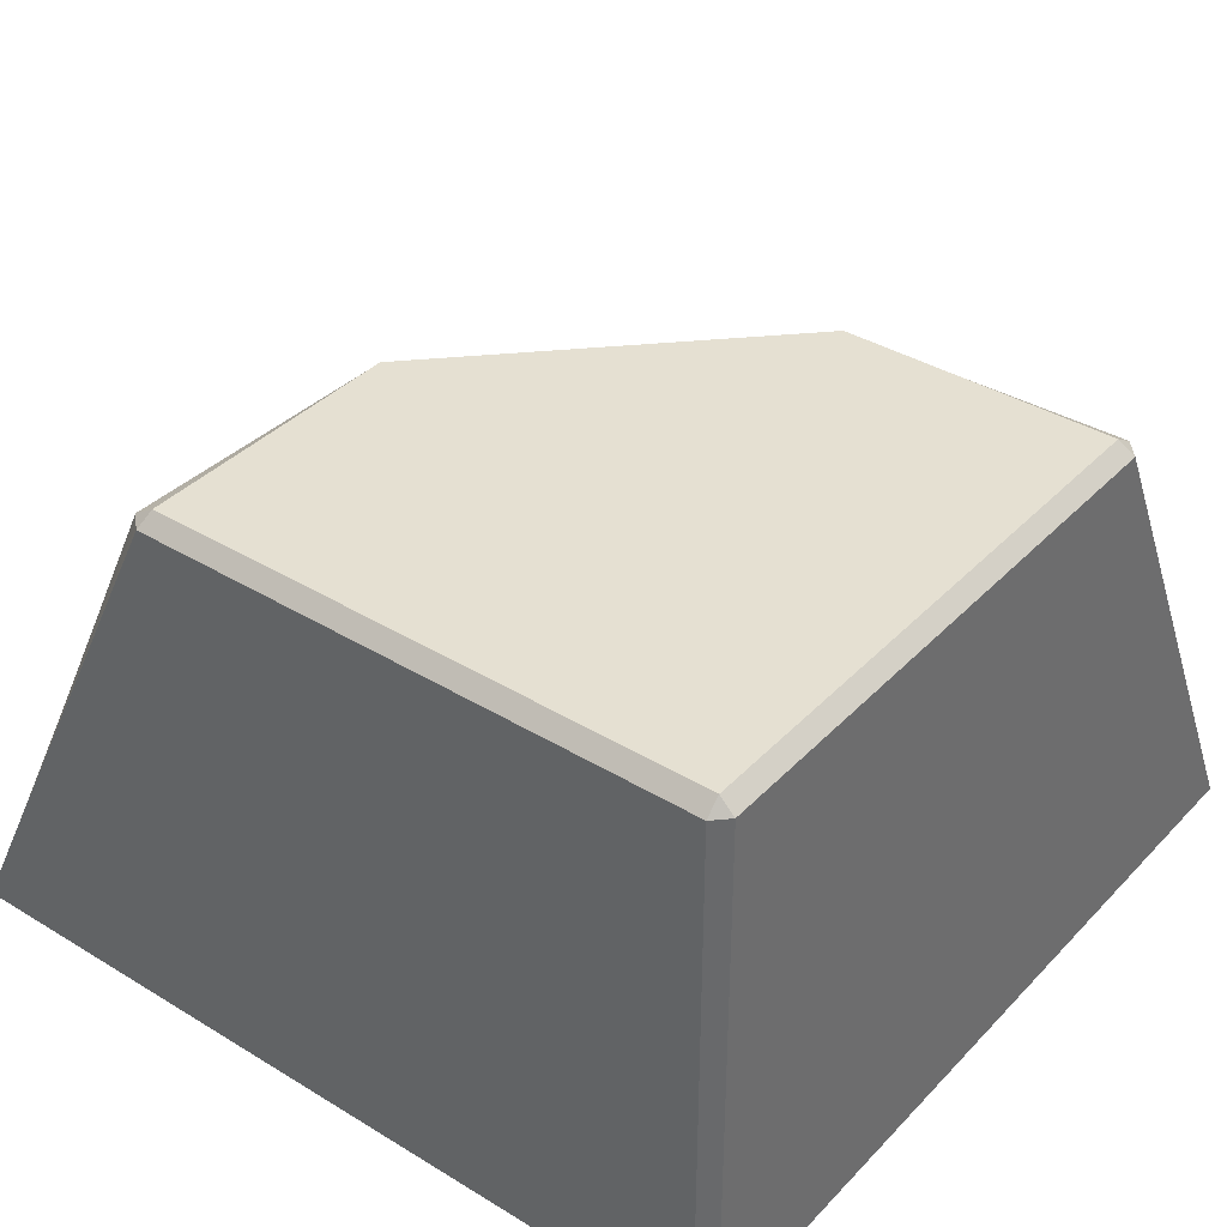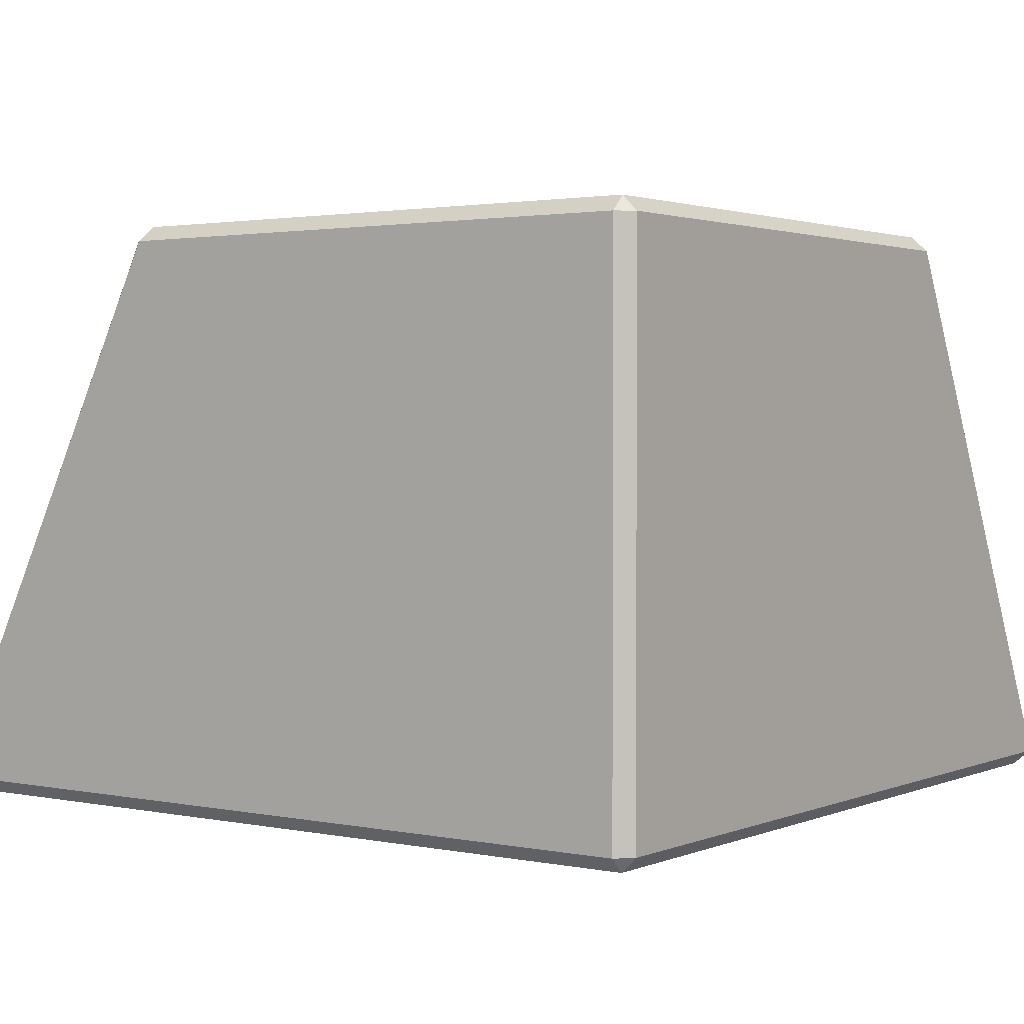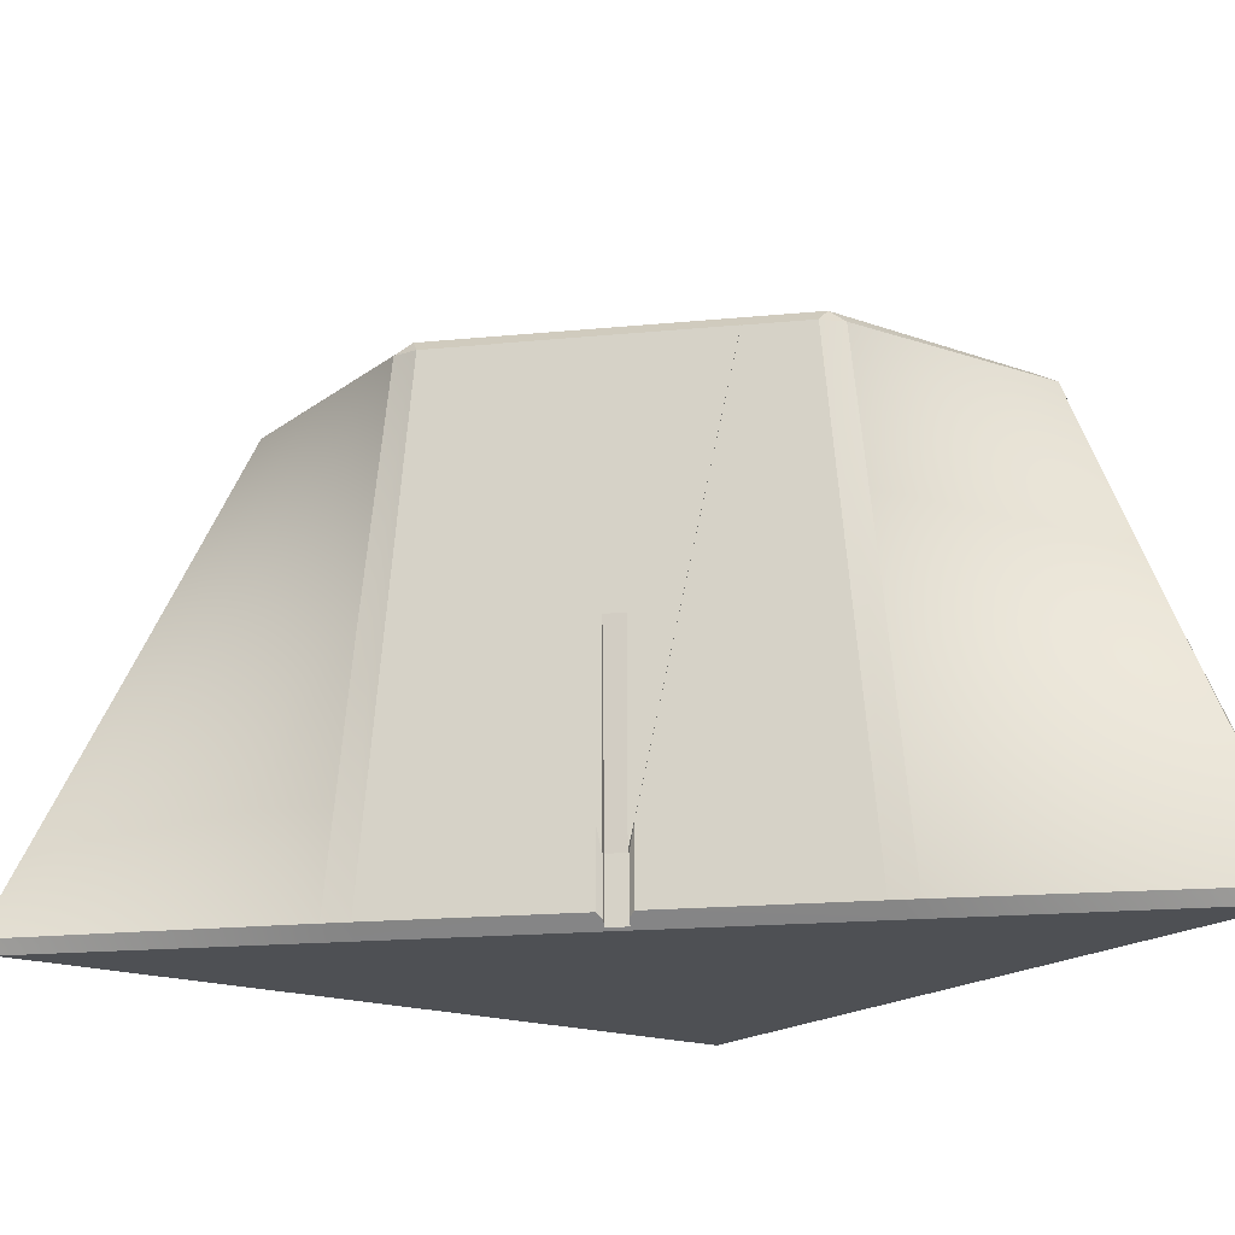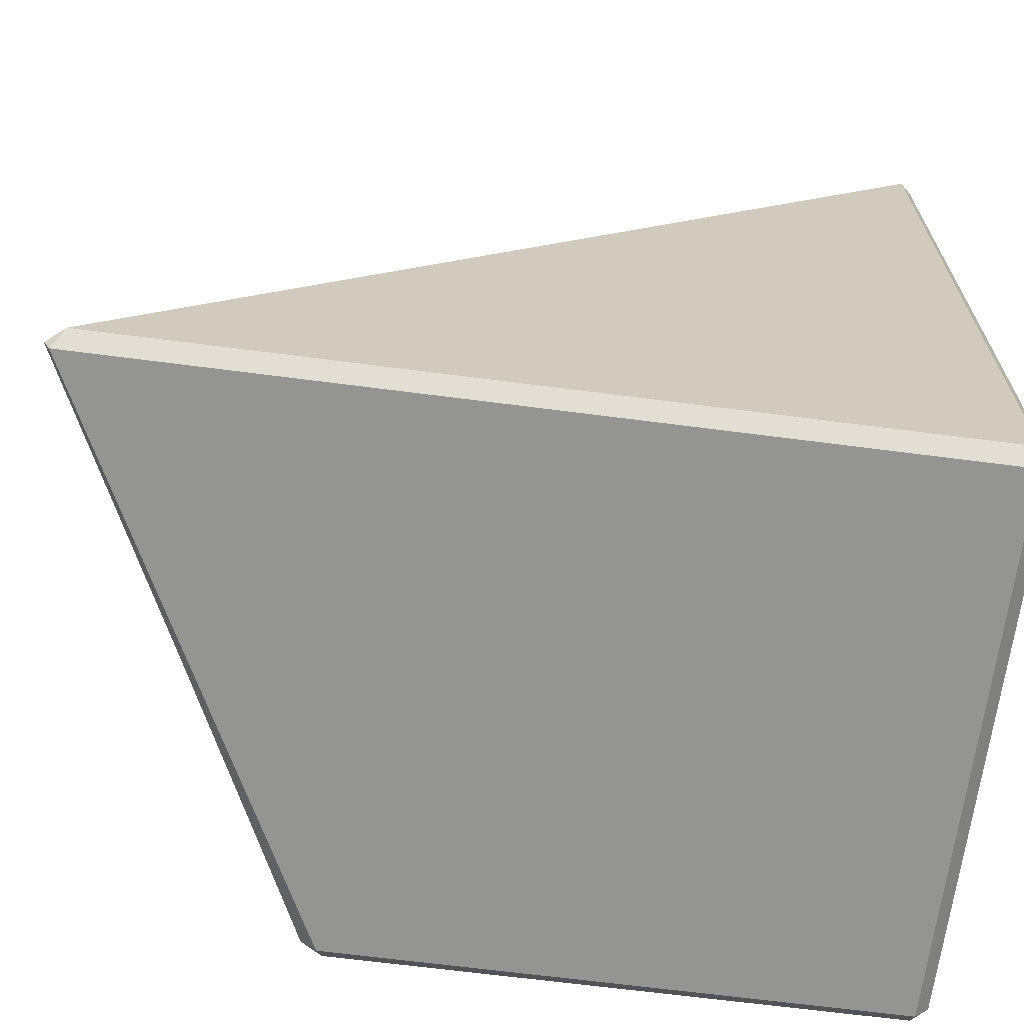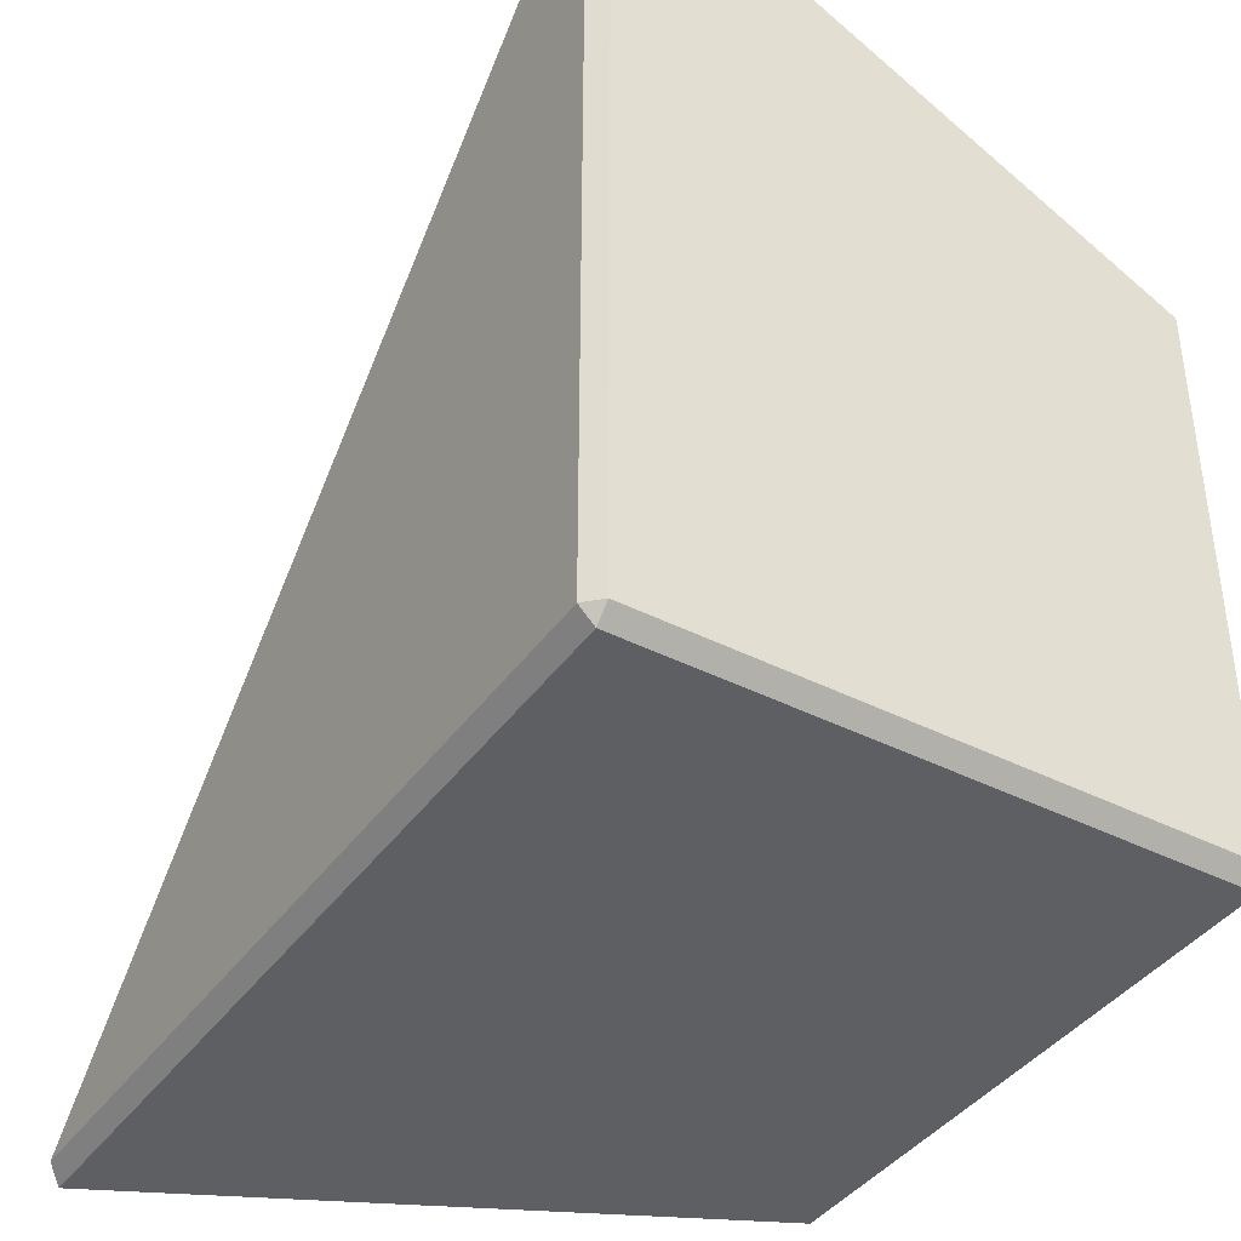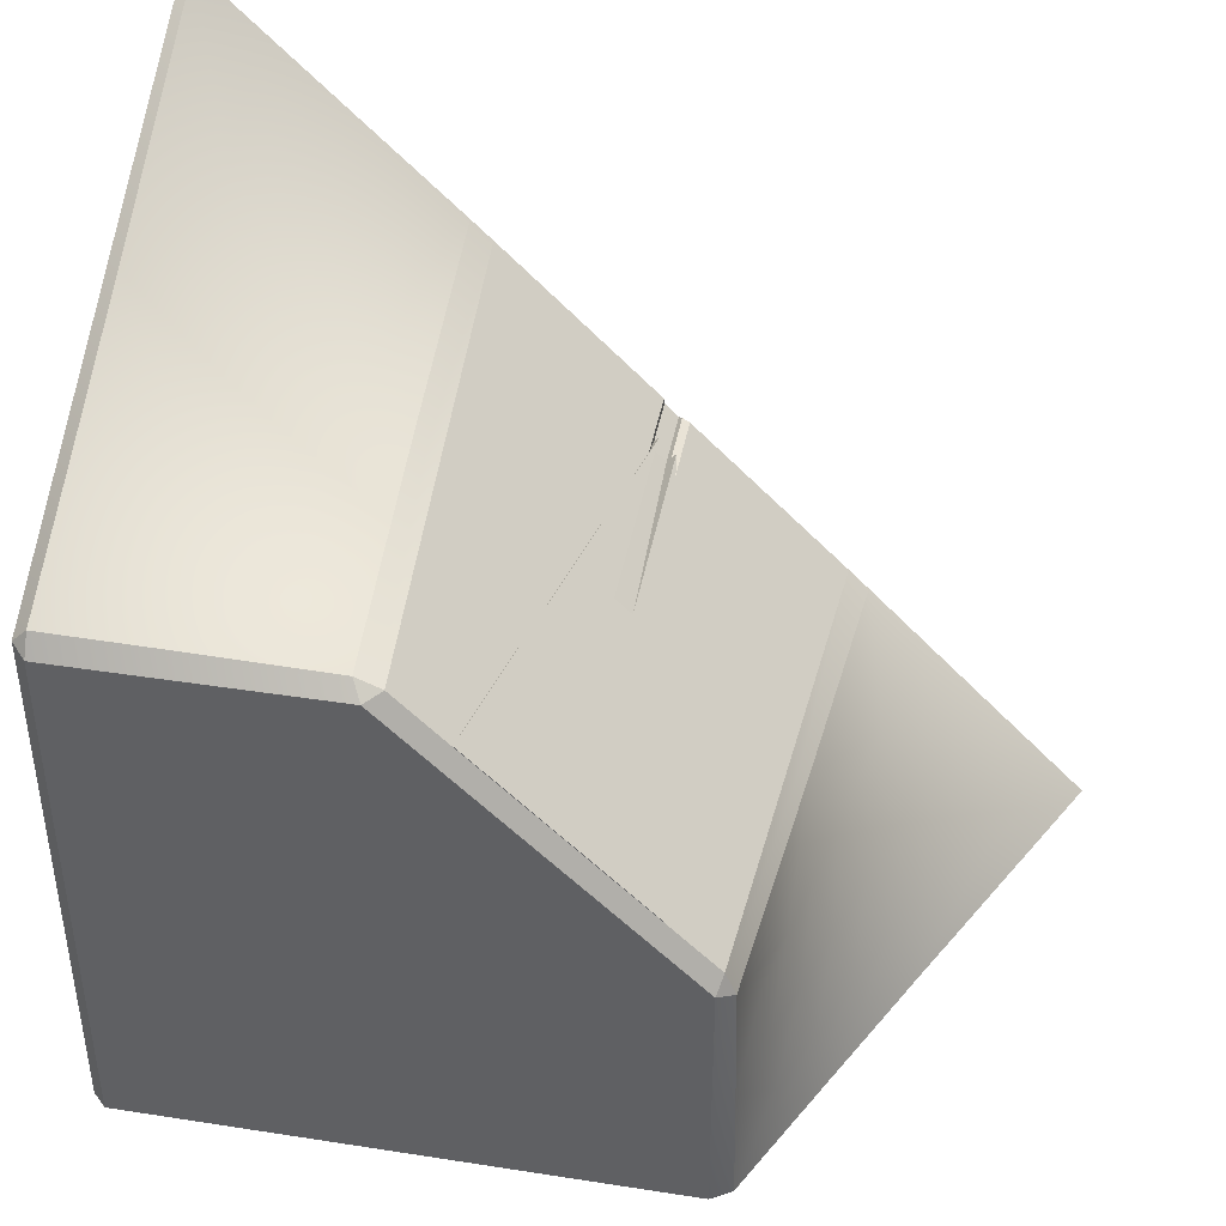
<metadata>
{"format":"obj","ext":"obj","renderer":"f3d","projection":"perspective","resolution":1024,"background":"white","views":[{"elev":37.8,"azim":-52.2,"up":"+Z"},{"elev":2.0,"azim":-54.3,"up":"+Z"},{"elev":-18.6,"azim":145.5,"up":"+Z"},{"elev":-67.0,"azim":172.6,"up":"+Y"},{"elev":-40.3,"azim":-122.0,"up":"+Y"},{"elev":42.2,"azim":10.6,"up":"+Y"}]}
</metadata>
<code>
o DynamicShiftArmor_v4
v -0.2634 -0.2352 0.5
v -0.2352 -0.2634 0.5
v -0.2783 -0.25 0.12
v -0.25 -0.2783 0.12
v -0.2634 -0.2352 0.1174
v -0.2712 -0.2429 0.1174
v -0.2712 -0.2429 0.015
v -0.2783 -0.25 0.005
v -0.2429 -0.2712 0.015
v -0.2429 -0.2712 0.1174
v -0.2288 -0.2712 0.025
v -0.2288 -0.2712 0.1636
v -0.2352 -0.2634 0.1174
v -0.25 -0.2783 0.005
v 0.02372 -0.5591 0
v -0.5591 0.02372 0
v 0.0414 -0.5414 0.025
v -0.5414 0.0414 0.025
v -0.2712 -0.2288 0.025
v -0.2712 -0.2288 0.1636
v -0.1046 -0.3954 0.975
v -0.01623 -0.4838 0.975
v -0.1039 -0.3947 0.975
v -0.3947 -0.1039 0.975
v -0.3954 -0.1046 0.975
v -0.4838 -0.01623 0.975
v -0.5266 0.002061 0.9751
v -0.5223 -0.004753 0.9813
v -0.5159 -0.002526 0.9751
v -0.5182 -0.01157 0.9875
v -0.5052 -0.007104 0.9751
v -0.5142 -0.01828 0.9938
v -0.4945 -0.01167 0.975
v -0.5104 -0.025 1
v -0.975 0.01078 0.9774
v -0.9813 0.004265 0.9768
v -0.975 -0.025 1
v -0.9875 -0.002268 0.9762
v -0.9938 -0.00885 0.9756
v -1 -0.01545 0.975
v -0.5946 0.05921 0
v -0.5771 0.07663 0.025
v -0.568 0.05021 0.0125
v -0.025 -0.5104 1
v -0.01167 -0.4945 0.975
v -0.01827 -0.5143 0.9937
v -0.007104 -0.5052 0.9751
v -0.01155 -0.5182 0.9875
v -0.002526 -0.5159 0.9751
v -0.00474 -0.5224 0.9813
v 0.002061 -0.5266 0.9751
v -0.9811 0.4698 0.02368
v -0.9796 0.4623 0.01776
v -0.9859 0.4672 0.02401
v -0.9906 0.4647 0.02434
v -0.978 0.4548 0.01185
v -0.9953 0.4621 0.02467
v -1 0.4595 0.025
v -0.9765 0.4472 0.005922
v -0.975 0.4396 0
v -0.975 -1 0.975
v -0.975 -0.975 1
v -1 -0.975 0.975
v 0.01078 -0.975 0.9774
v -0.025 -0.975 1
v 0.004268 -0.9813 0.9768
v -0.002265 -0.9875 0.9762
v -0.008849 -0.9938 0.9756
v -0.01545 -1 0.975
v 0.05021 -0.568 0.0125
v 0.07663 -0.5771 0.025
v 0.05921 -0.5946 0
v -0.975 -1 0.025
v -1 -0.975 0.025
v -0.975 -0.975 0
v 0.4698 -0.9811 0.02368
v 0.4672 -0.9859 0.02401
v 0.4623 -0.9796 0.01778
v 0.4647 -0.9906 0.02434
v 0.4548 -0.978 0.01188
v 0.4621 -0.9953 0.02467
v 0.4595 -1 0.025
v 0.4396 -0.975 0
v 0.4472 -0.9765 0.00594
v 0.2731 -0.7793 0.02462
v 0.4181 -0.9409 0.01197
v 0.1249 -0.9755 0.7387
v 0.2307 -0.9885 0.5
v 0.2392 -0.9769 0.5
v 0.222 -1 0.5
v 0.02682 -0.5329 0.499
v 0.04094 -0.553 0.5002
v 0.006749 -0.7508 0.9759
v -1 0.222 0.5
v -0.9885 0.2307 0.5
v -0.9769 0.2392 0.5
v -0.9755 0.1249 0.7387
v -0.7793 0.2731 0.02462
v -0.553 0.04094 0.5002
v -0.5329 0.02682 0.499
v -0.7508 0.006749 0.9759
v 0.3491 -0.8794 0.08322
v 0.3951 -0.9302 0.08322
v 0.3695 -0.9296 0.1428
v 0.3264 -0.8784 0.1428
v 0.257 -0.7778 0.08322
v 0.2403 -0.776 0.1428
v 0.1645 -0.6758 0.08322
v 0.1538 -0.6731 0.1428
v 0.1432 -0.6705 0.2023
v 0.1325 -0.6679 0.2618
v 0.2069 -0.7724 0.2618
v 0.1902 -0.7706 0.3214
v 0.2584 -0.8755 0.3214
v 0.2357 -0.8745 0.3809
v 0.2668 -0.9274 0.3809
v 0.2412 -0.9268 0.4405
v 0.2155 -0.9262 0.5
v 0.1641 -0.9251 0.6194
v 0.1904 -0.8725 0.5001
v 0.1449 -0.8706 0.6194
v 0.1401 -0.7652 0.5001
v 0.1067 -0.7615 0.6194
v 0.0897 -0.6573 0.5002
v 0.06831 -0.6521 0.6194
v 0.04689 -0.6468 0.7387
v 0.02547 -0.6415 0.8581
v 0.03978 -0.7543 0.8581
v 0.05404 -0.8666 0.8581
v 0.07325 -0.7579 0.7387
v 0.0995 -0.8686 0.7387
v 0.1218 -0.6652 0.3214
v 0.1735 -0.7688 0.3809
v 0.2131 -0.8735 0.4405
v 0.06116 -0.9228 0.8581
v 0.1126 -0.9239 0.7387
v 0.3181 -0.9285 0.2618
v 0.2925 -0.9279 0.3214
v 0.1111 -0.6626 0.3809
v 0.1004 -0.66 0.4405
v 0.3438 -0.9291 0.2023
v 0.3037 -0.8774 0.2023
v 0.2236 -0.7742 0.2023
v 0.1569 -0.767 0.4405
v 0.2811 -0.8765 0.2618
v -0.8765 0.2811 0.2618
v -0.8774 0.3037 0.2023
v -0.8784 0.3264 0.1428
v -0.7742 0.2236 0.2023
v -0.776 0.2403 0.1428
v -0.6705 0.1432 0.2023
v -0.6731 0.1538 0.1428
v -0.6187 0.1029 0.2023
v -0.6217 0.1106 0.1428
v -0.6248 0.1183 0.08322
v -0.6758 0.1645 0.08322
v -0.8706 0.1449 0.6194
v -0.8725 0.1904 0.5001
v -0.8745 0.2357 0.3809
v -0.7688 0.1735 0.3809
v -0.8755 0.2584 0.3214
v -0.7706 0.1902 0.3214
v -0.7724 0.2069 0.2618
v -0.8686 0.0995 0.7387
v -0.6468 0.04689 0.7387
v -0.7579 0.07325 0.7387
v -0.7615 0.1067 0.6194
v -0.7652 0.1401 0.5001
v -0.5912 0.03371 0.7387
v -0.5973 0.04911 0.6194
v -0.6034 0.06449 0.5002
v -0.6521 0.06831 0.6194
v -0.6573 0.0897 0.5002
v -0.6156 0.09524 0.2618
v -0.6126 0.08756 0.3214
v -0.6095 0.07988 0.3809
v -0.6652 0.1218 0.3214
v -0.6626 0.1111 0.3809
v -0.7778 0.257 0.08322
v -0.8794 0.3491 0.08322
v -0.6679 0.1325 0.2618
f 1 2 3
f 3 2 4
f 1 3 5
f 5 3 6
f 6 3 7
f 7 3 8
f 9 10 11
f 11 10 12
f 2 13 4
f 4 13 10
f 4 10 9
f 9 14 4
f 9 11 14
f 14 11 15
f 14 15 16
f 11 17 15
f 18 19 16
f 16 19 8
f 16 8 14
f 19 7 8
f 7 19 6
f 6 19 20
f 4 14 3
f 3 14 8
f 11 12 17
f 17 12 21
f 17 21 22
f 10 13 12
f 12 13 23
f 12 23 21
f 13 2 23
f 23 2 1
f 23 1 24
f 24 1 5
f 25 21 24
f 24 21 23
f 6 20 5
f 5 20 24
f 24 20 25
f 19 18 20
f 20 18 25
f 25 18 26
f 27 28 29
f 29 28 30
f 29 30 31
f 31 30 32
f 31 32 33
f 33 32 34
f 33 34 26
f 35 36 37
f 37 36 38
f 37 38 39
f 39 40 37
f 41 42 43
f 43 42 18
f 43 18 16
f 16 41 43
f 22 44 45
f 45 44 46
f 45 46 47
f 47 46 48
f 47 48 49
f 49 48 50
f 49 50 51
f 52 53 54
f 54 53 55
f 55 53 56
f 55 56 57
f 57 56 58
f 58 56 59
f 58 59 60
f 61 62 63
f 40 63 37
f 37 63 62
f 64 65 66
f 66 65 67
f 67 65 68
f 68 65 69
f 62 61 65
f 65 61 69
f 15 17 70
f 70 17 71
f 70 71 72
f 72 15 70
f 73 74 75
f 58 60 74
f 74 60 75
f 76 77 78
f 78 77 79
f 78 79 80
f 80 79 81
f 80 81 82
f 83 84 82
f 82 84 80
f 75 83 73
f 73 83 82
f 76 78 85
f 85 78 86
f 85 86 72
f 72 86 83
f 83 86 84
f 84 86 80
f 80 86 78
f 72 71 85
f 64 66 87
f 87 66 88
f 87 88 89
f 89 88 77
f 89 77 76
f 66 67 88
f 88 67 68
f 88 68 90
f 90 68 69
f 82 81 90
f 90 81 88
f 81 79 88
f 88 79 77
f 61 63 73
f 73 63 74
f 22 45 17
f 17 45 91
f 17 91 71
f 71 91 92
f 92 91 49
f 92 49 51
f 45 47 91
f 91 47 49
f 51 50 93
f 93 50 48
f 93 48 64
f 64 48 65
f 65 48 46
f 65 46 44
f 40 39 94
f 94 39 95
f 94 95 57
f 57 95 55
f 55 95 54
f 54 95 96
f 54 96 52
f 39 38 95
f 95 38 36
f 95 36 97
f 97 36 35
f 97 96 95
f 57 58 94
f 60 59 41
f 41 59 56
f 41 56 98
f 98 56 53
f 98 53 52
f 98 42 41
f 22 21 44
f 44 21 25
f 44 25 34
f 34 25 26
f 27 29 99
f 99 29 100
f 99 100 42
f 42 100 18
f 18 100 33
f 18 33 26
f 29 31 100
f 100 31 33
f 34 32 37
f 37 32 30
f 37 30 35
f 35 30 28
f 35 28 101
f 101 28 27
f 37 62 34
f 34 62 44
f 44 62 65
f 60 41 75
f 75 41 16
f 75 16 15
f 15 72 75
f 75 72 83
f 58 74 94
f 94 74 63
f 94 63 40
f 82 90 73
f 73 90 61
f 61 90 69
f 85 102 76
f 76 102 103
f 76 103 104
f 104 103 102
f 104 102 105
f 105 102 106
f 105 106 107
f 107 106 108
f 107 108 109
f 109 108 71
f 109 71 110
f 110 71 111
f 110 111 112
f 112 111 113
f 112 113 114
f 114 113 115
f 114 115 116
f 116 115 117
f 116 117 89
f 89 117 118
f 89 118 119
f 119 118 120
f 119 120 121
f 121 120 122
f 121 122 123
f 123 122 124
f 123 124 125
f 125 124 92
f 125 92 126
f 126 92 51
f 126 51 127
f 127 51 93
f 127 93 128
f 128 93 129
f 128 129 130
f 130 129 131
f 130 131 123
f 123 131 121
f 71 108 85
f 85 108 106
f 85 106 102
f 71 92 111
f 111 92 132
f 111 132 113
f 113 132 133
f 113 133 115
f 115 133 134
f 115 134 117
f 117 134 118
f 93 64 129
f 129 64 135
f 129 135 131
f 131 135 136
f 131 136 121
f 121 136 119
f 64 87 135
f 135 87 136
f 136 87 119
f 119 87 89
f 76 137 89
f 89 137 138
f 89 138 116
f 116 138 114
f 139 92 140
f 140 92 124
f 140 124 122
f 76 104 141
f 141 104 105
f 141 105 142
f 142 105 107
f 142 107 143
f 143 107 109
f 143 109 110
f 118 134 120
f 120 134 144
f 120 144 122
f 122 144 140
f 130 123 125
f 126 127 128
f 126 128 130
f 126 130 125
f 139 140 144
f 139 144 133
f 133 144 134
f 133 132 139
f 139 132 92
f 114 138 145
f 145 138 137
f 145 137 142
f 142 137 141
f 114 145 112
f 112 145 143
f 112 143 110
f 143 145 142
f 76 141 137
f 96 146 52
f 52 146 147
f 52 147 148
f 148 147 149
f 148 149 150
f 150 149 151
f 150 151 152
f 152 151 153
f 152 153 154
f 154 153 42
f 154 42 155
f 155 42 156
f 155 156 154
f 154 156 152
f 97 157 96
f 96 157 158
f 96 158 159
f 159 158 160
f 159 160 161
f 161 160 162
f 161 162 146
f 146 162 163
f 146 163 147
f 147 163 149
f 157 97 164
f 164 97 35
f 164 35 101
f 27 165 101
f 101 165 166
f 101 166 164
f 164 166 167
f 164 167 157
f 157 167 168
f 157 168 158
f 158 168 160
f 165 27 169
f 169 27 99
f 169 99 170
f 170 99 171
f 170 171 172
f 172 171 173
f 172 173 167
f 167 173 168
f 42 174 99
f 99 174 175
f 99 175 176
f 176 175 177
f 176 177 178
f 178 177 162
f 178 162 160
f 42 98 156
f 156 98 179
f 156 179 152
f 152 179 150
f 179 98 180
f 180 98 52
f 180 52 148
f 146 96 161
f 161 96 159
f 165 169 170
f 150 179 180
f 148 150 180
f 174 42 153
f 173 171 176
f 176 171 99
f 176 178 173
f 173 178 168
f 178 160 168
f 165 170 172
f 165 172 166
f 166 172 167
f 163 162 177
f 177 175 181
f 181 175 174
f 181 174 151
f 151 174 153
f 149 163 181
f 181 163 177
f 149 181 151

</code>
